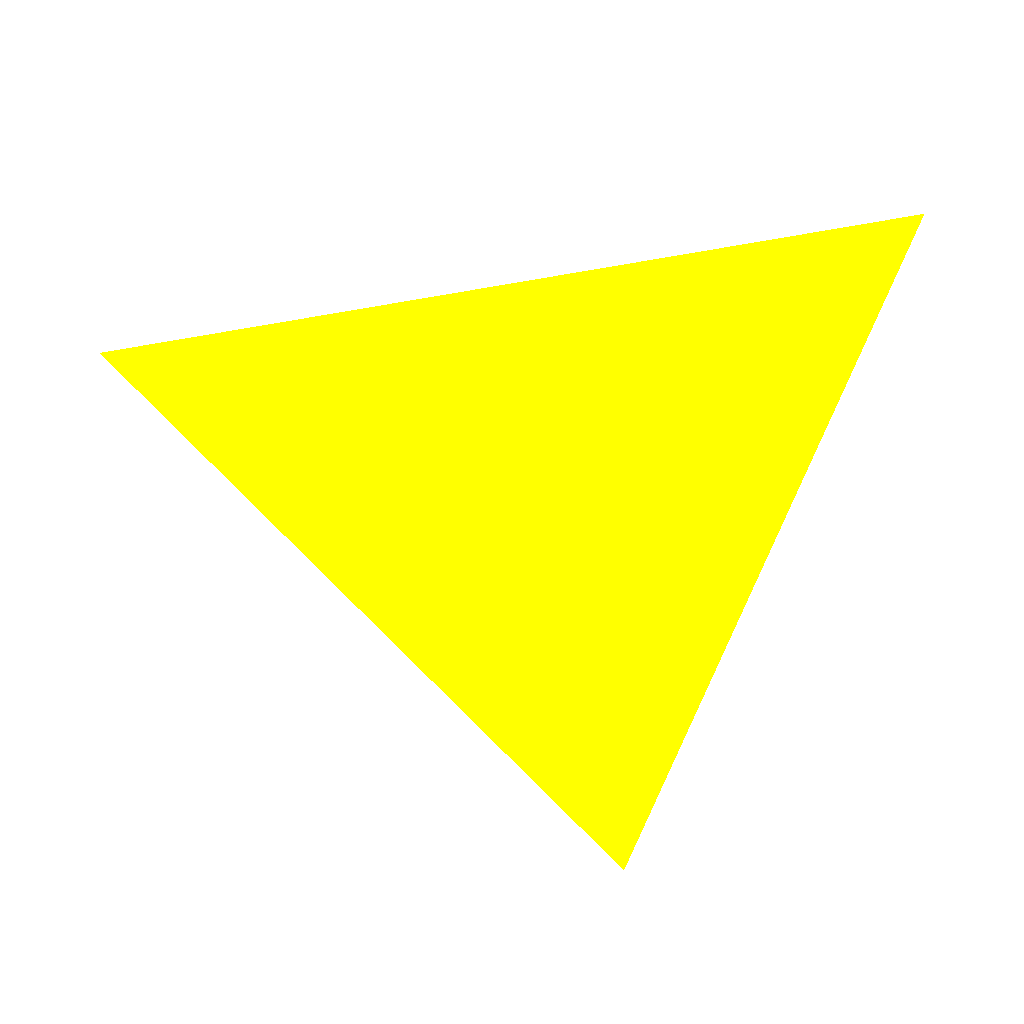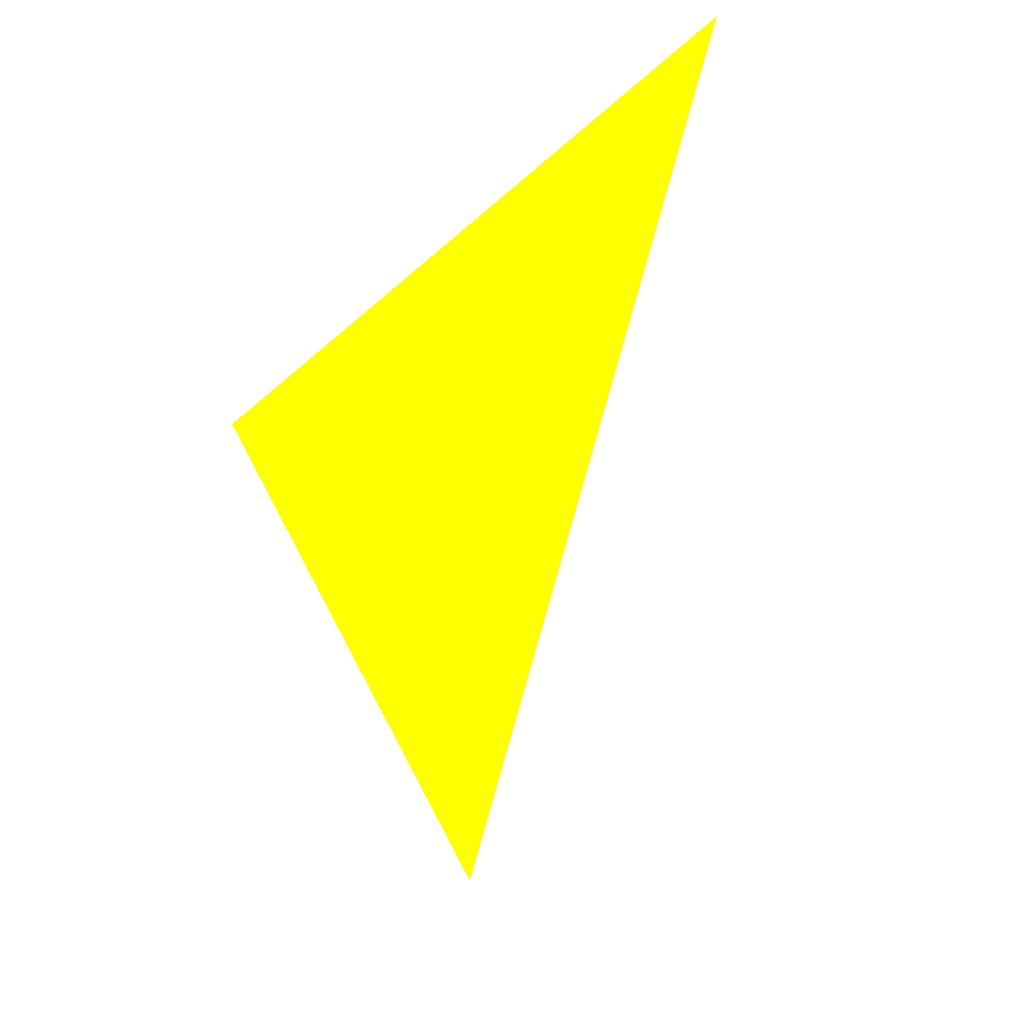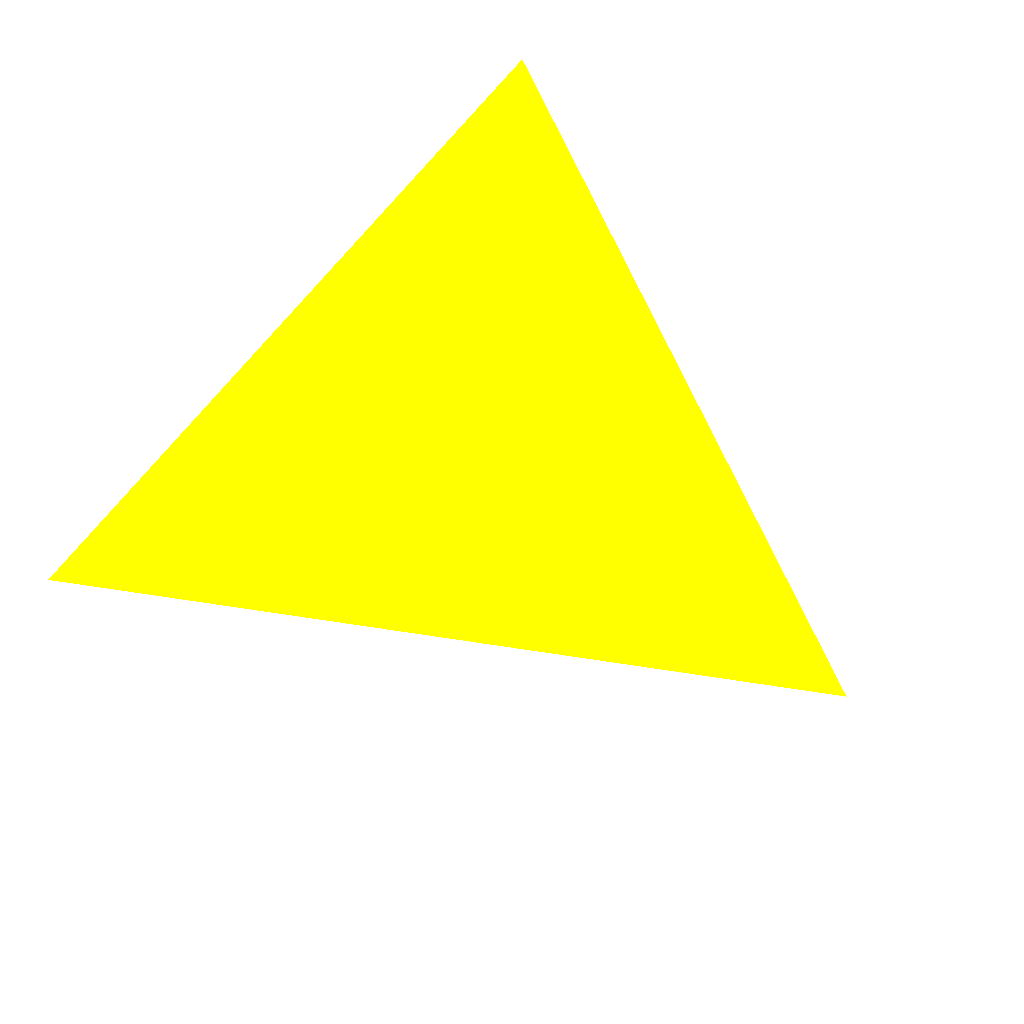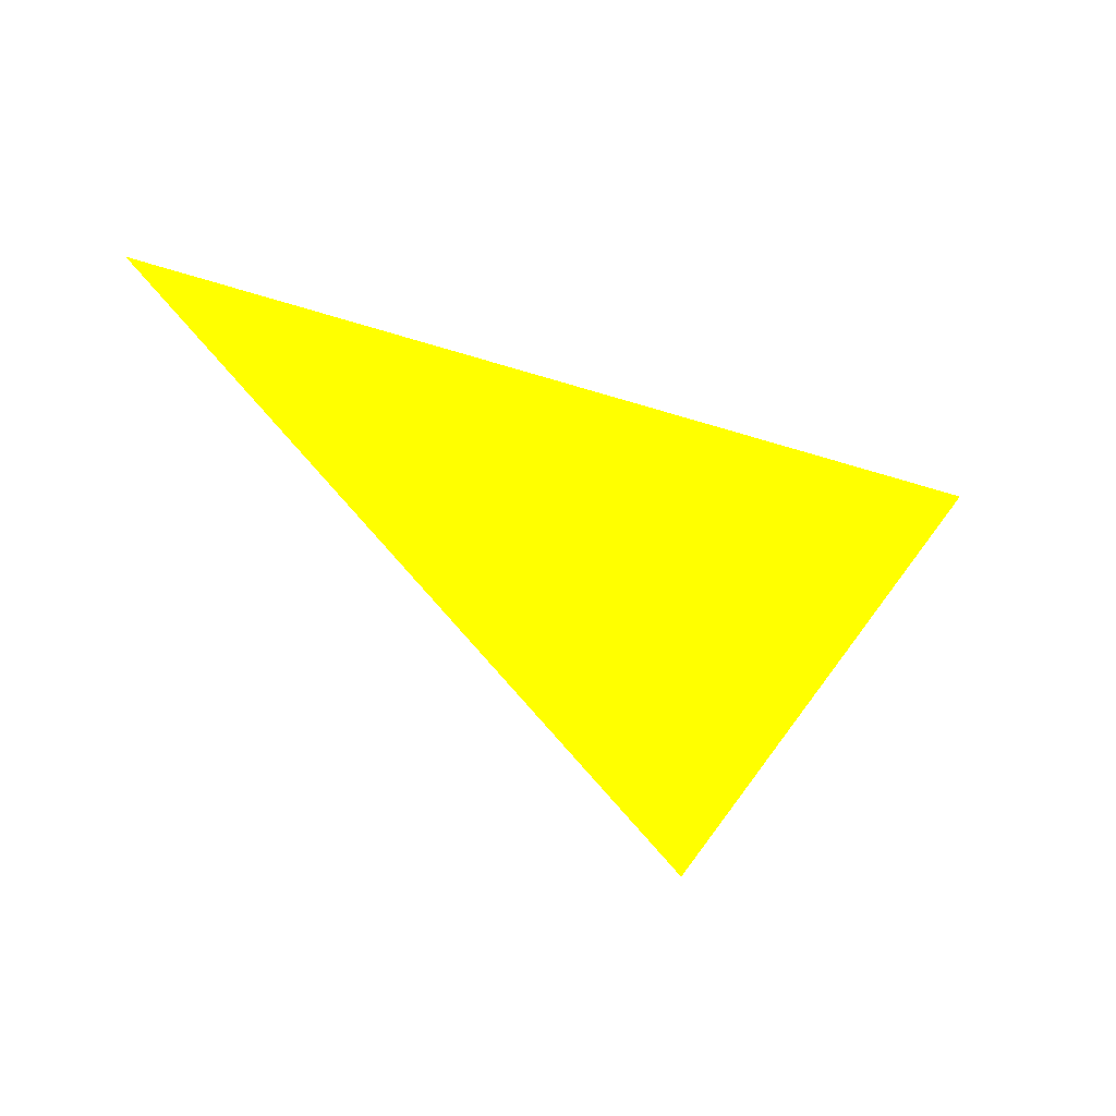
<metadata>
{"format":"obj","ext":"obj","renderer":"f3d","projection":"perspective","resolution":1024,"background":"white","views":[{"elev":-47.4,"azim":6.2,"up":"+Y"},{"elev":41.0,"azim":117.1,"up":"+Y"},{"elev":70.9,"azim":-45.6,"up":"+Z"},{"elev":-61.2,"azim":-20.8,"up":"+Y"}]}
</metadata>
<code>
o geometry_0
v 6.125e+05 5.855e+06 648 1 1 0
v 6.125e+05 5.855e+06 648 1 1 0
v 6.125e+05 5.855e+06 648 1 1 0
f 1 3 2

</code>
